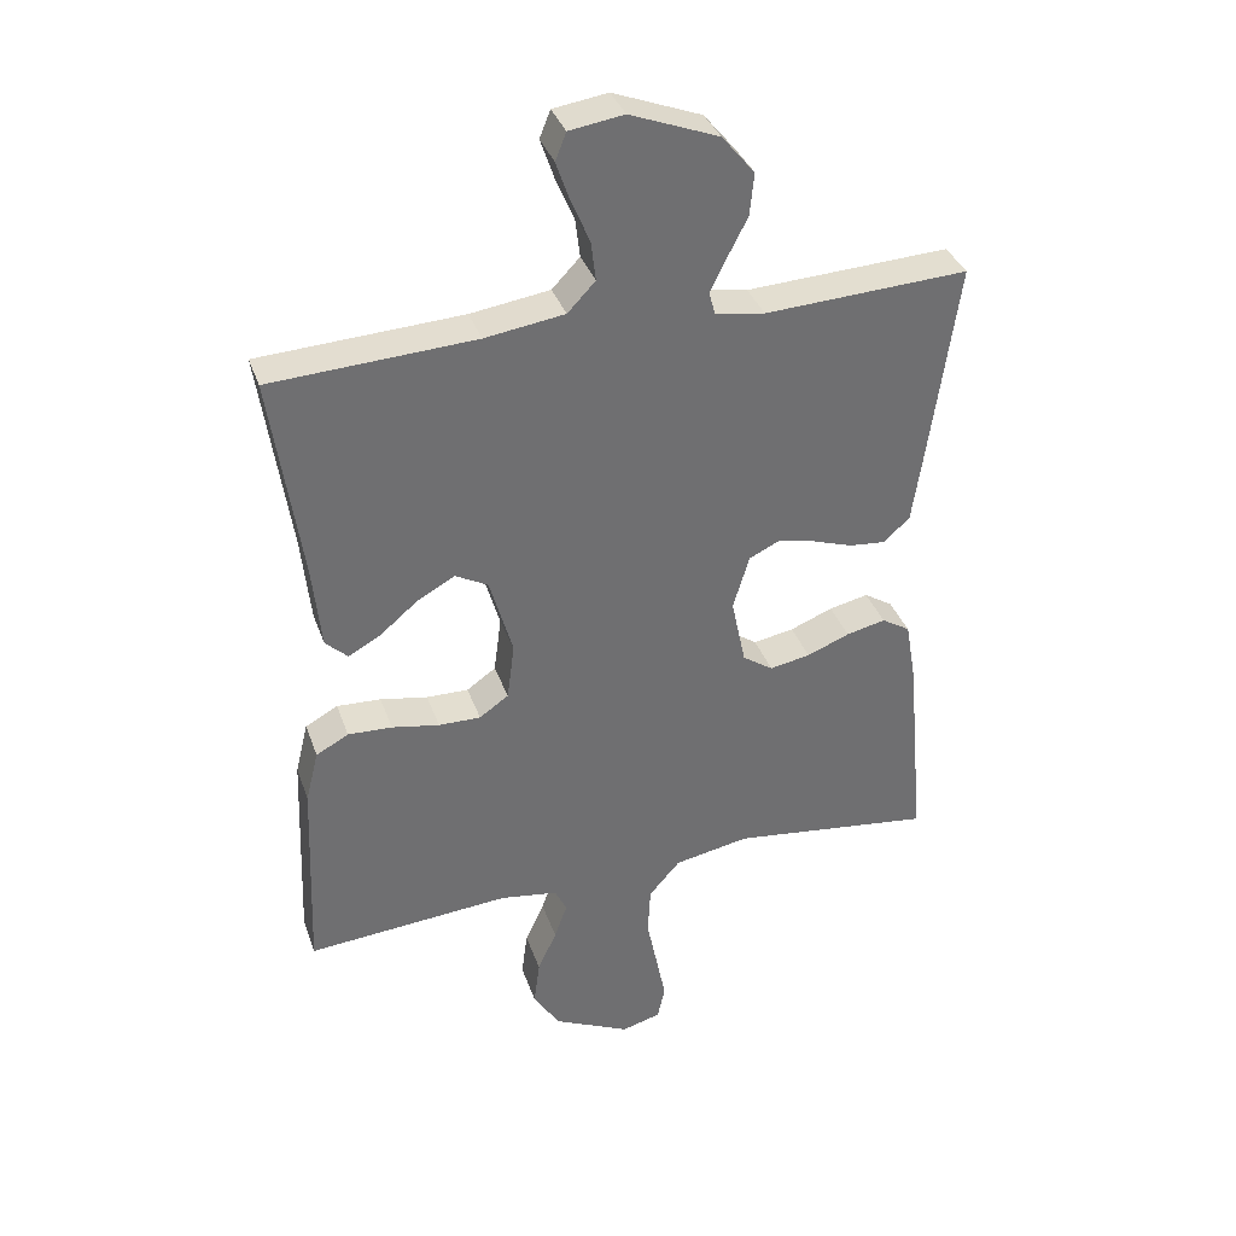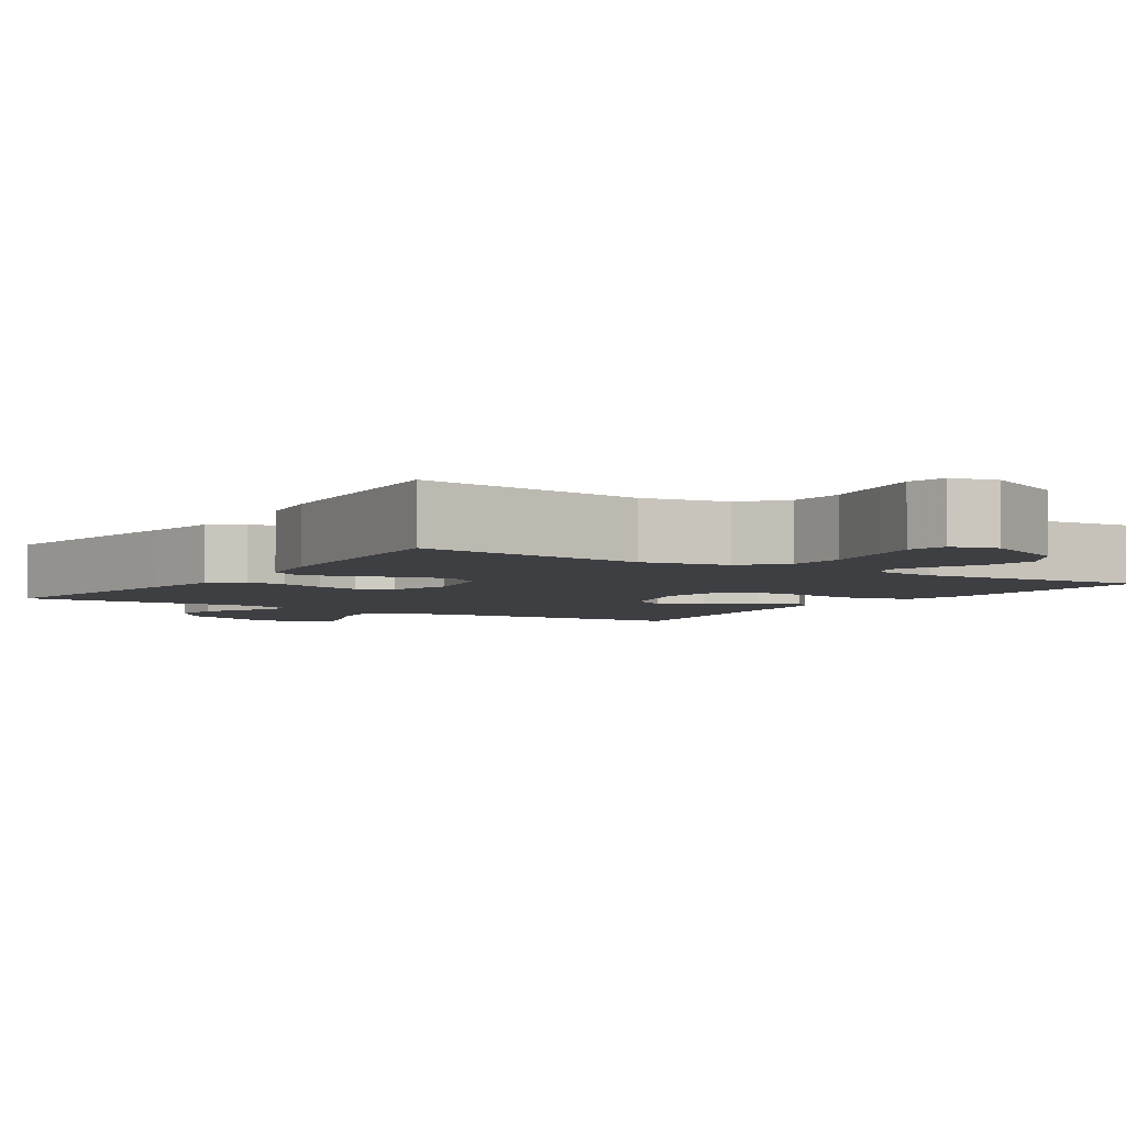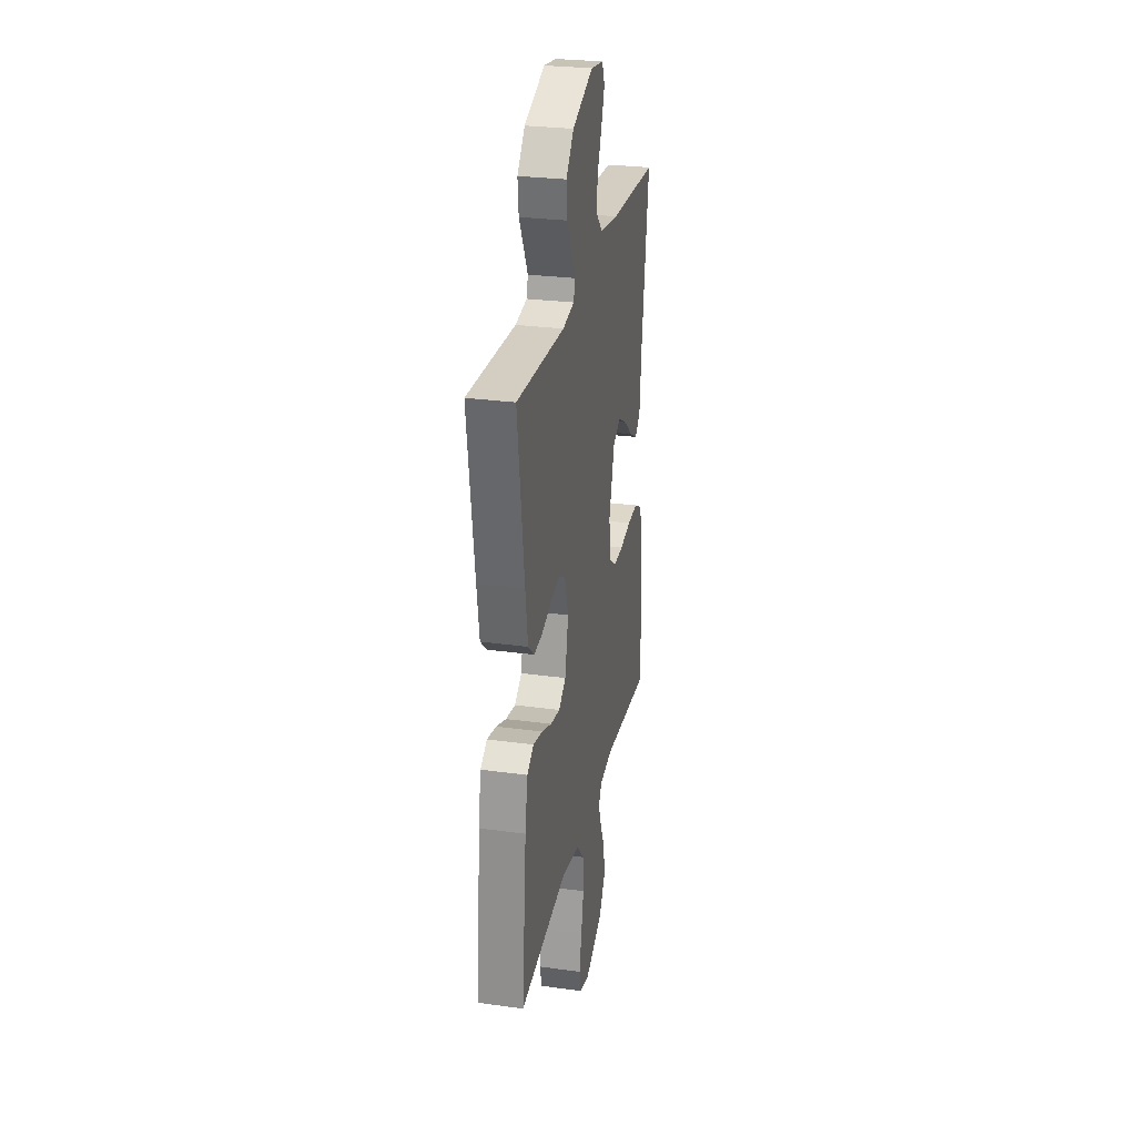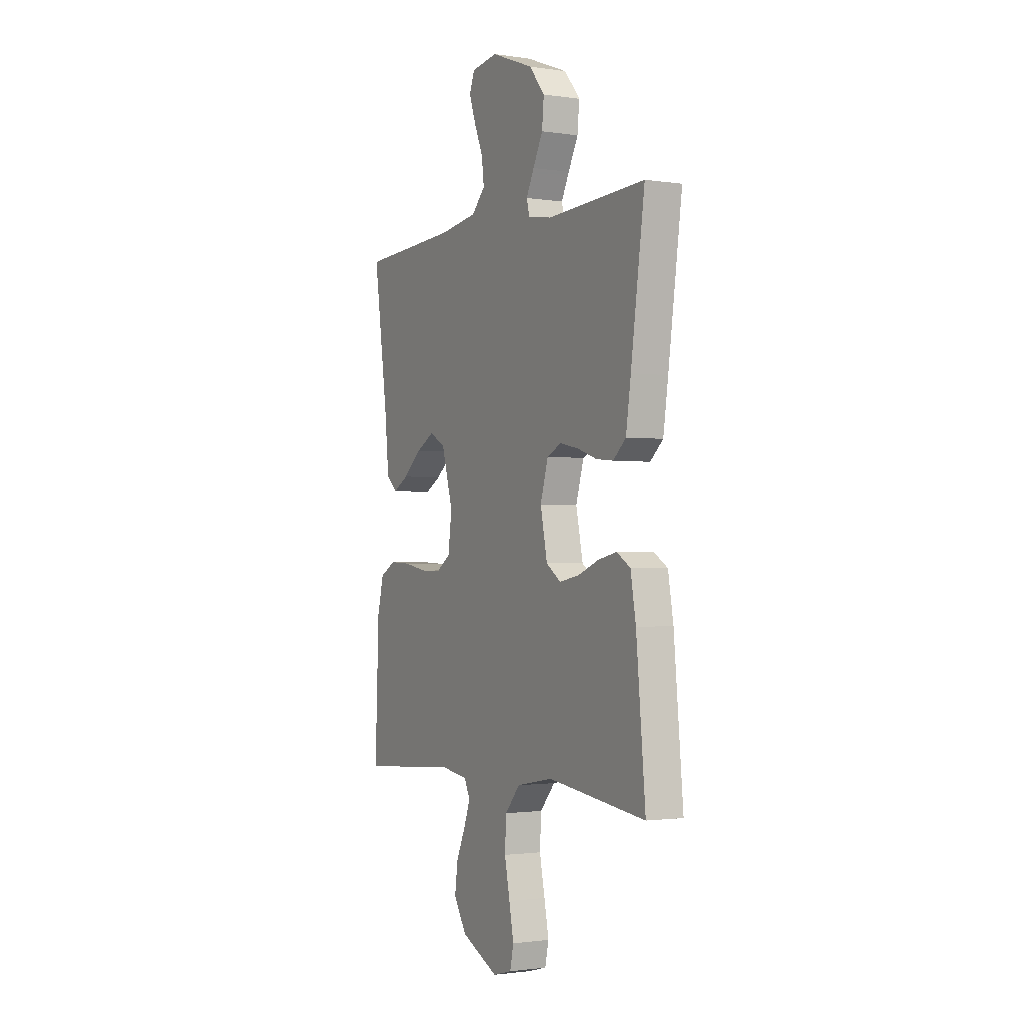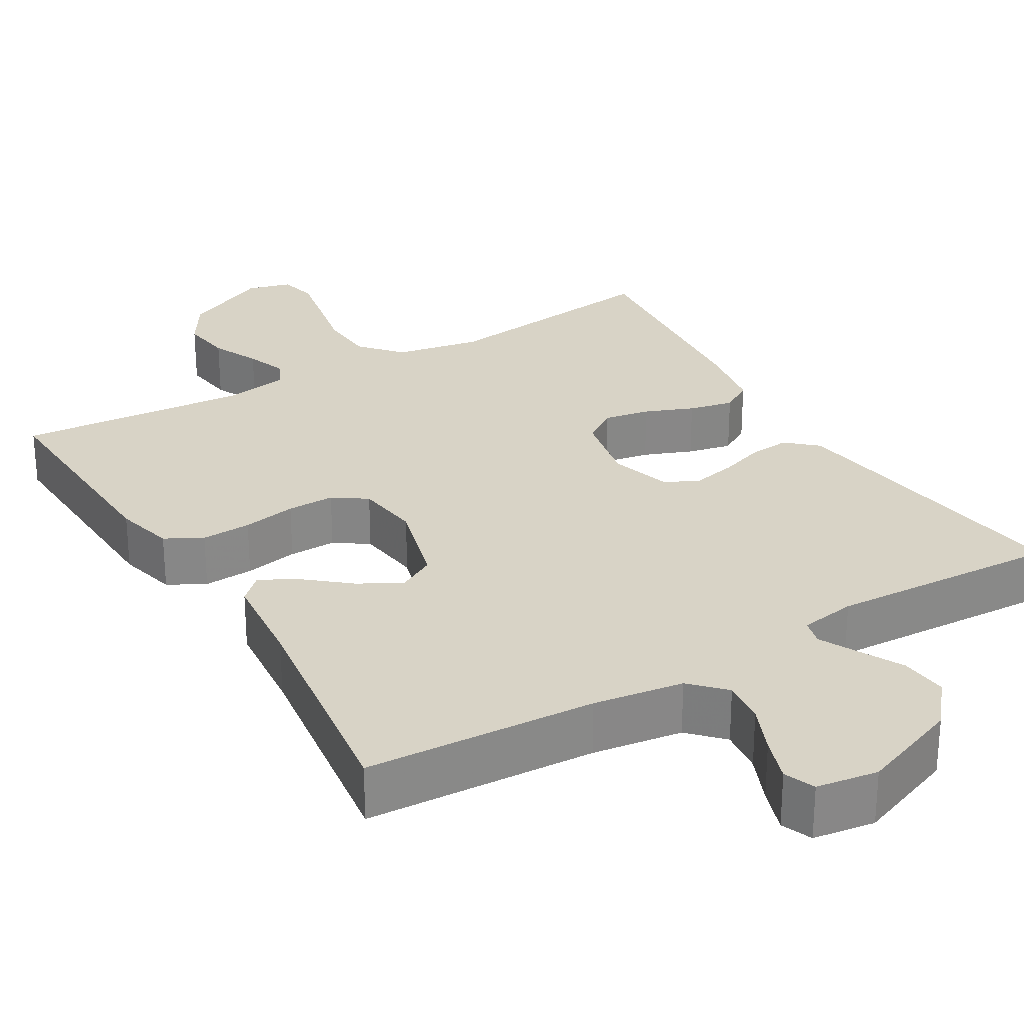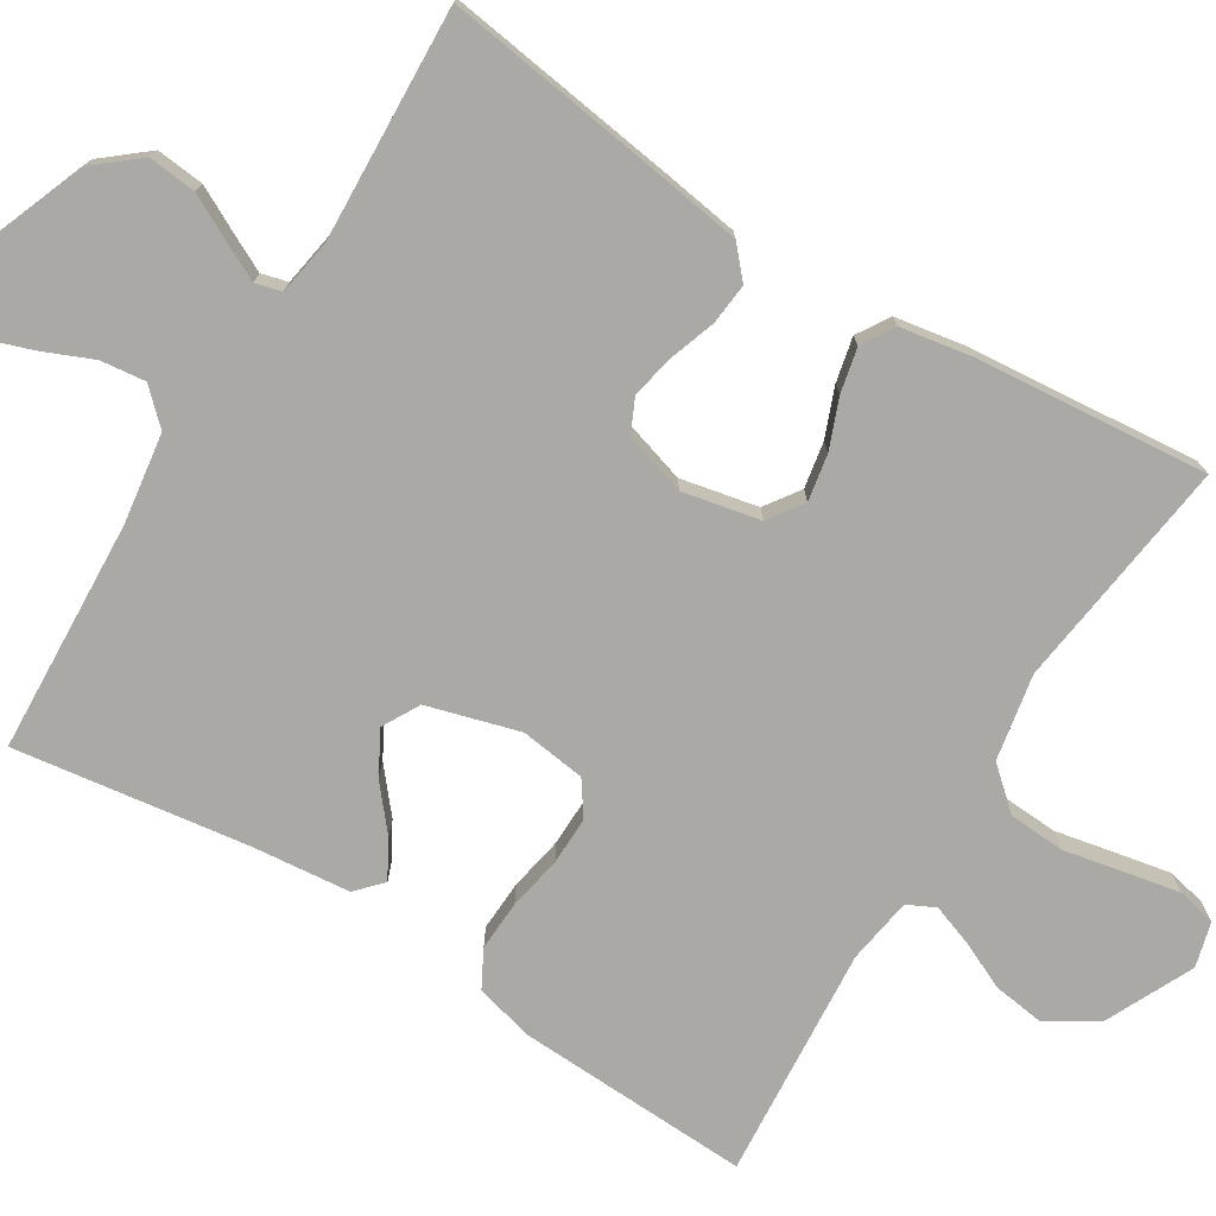
<metadata>
{"format":"obj","ext":"obj","renderer":"f3d","projection":"perspective","resolution":1024,"background":"white","views":[{"elev":35.9,"azim":-18.1,"up":"+Z"},{"elev":-4.2,"azim":146.8,"up":"+Y"},{"elev":27.9,"azim":101.8,"up":"+Z"},{"elev":-1.5,"azim":61.5,"up":"+Z"},{"elev":27.8,"azim":-30.8,"up":"+Y"},{"elev":-75.4,"azim":58.2,"up":"+Y"}]}
</metadata>
<code>
v -0.5 0.07 0.5
v -0.2 0.07 0.516
v -0.083 0.07 0.533
v -0.042 0.07 0.576
v -0.049 0.07 0.634
v -0.076 0.07 0.697
v -0.096 0.07 0.755
v -0.08 0.07 0.795
v 0 0.07 0.807
v 0.13 0.07 0.757
v 0.178 0.07 0.699
v 0.172 0.07 0.637
v 0.142 0.07 0.579
v 0.118 0.07 0.531
v 0.127 0.07 0.497
v 0.2 0.07 0.485
v 0.5 0.07 0.5
v 0.458 0.07 0.2
v 0.443 0.07 0.099
v 0.404 0.07 0.064
v 0.351 0.07 0.069
v 0.292 0.07 0.089
v 0.235 0.07 0.101
v 0.191 0.07 0.08
v 0.167 0.07 0
v 0.188 0.07 -0.1
v 0.233 0.07 -0.131
v 0.293 0.07 -0.12
v 0.356 0.07 -0.095
v 0.414 0.07 -0.082
v 0.456 0.07 -0.108
v 0.472 0.07 -0.2
v 0.5 0.07 -0.5
v 0.2 0.07 -0.462
v 0.089 0.07 -0.483
v 0.043 0.07 -0.536
v 0.039 0.07 -0.609
v 0.055 0.07 -0.687
v 0.069 0.07 -0.758
v 0.058 0.07 -0.808
v 0 0.07 -0.824
v -0.114 0.07 -0.77
v -0.153 0.07 -0.707
v -0.144 0.07 -0.64
v -0.116 0.07 -0.578
v -0.097 0.07 -0.525
v -0.115 0.07 -0.489
v -0.2 0.07 -0.476
v -0.5 0.07 -0.5
v -0.488 0.07 -0.2
v -0.469 0.07 -0.123
v -0.421 0.07 -0.097
v -0.356 0.07 -0.1
v -0.286 0.07 -0.113
v -0.224 0.07 -0.114
v -0.181 0.07 -0.084
v -0.17 0.07 0
v -0.204 0.07 0.119
v -0.252 0.07 0.145
v -0.307 0.07 0.115
v -0.363 0.07 0.068
v -0.411 0.07 0.041
v -0.444 0.07 0.072
v -0.457 0.07 0.2
v -0.5 0 0.5
v -0.2 0 0.516
v -0.083 0 0.533
v -0.042 0 0.576
v -0.049 0 0.634
v -0.076 0 0.697
v -0.096 0 0.755
v -0.08 0 0.795
v 0 0 0.807
v 0.13 0 0.757
v 0.178 0 0.699
v 0.172 0 0.637
v 0.142 0 0.579
v 0.118 0 0.531
v 0.127 0 0.497
v 0.2 0 0.485
v 0.5 0 0.5
v 0.458 0 0.2
v 0.443 0 0.099
v 0.404 0 0.064
v 0.351 0 0.069
v 0.292 0 0.089
v 0.235 0 0.101
v 0.191 0 0.08
v 0.167 0 0
v 0.188 0 -0.1
v 0.233 0 -0.131
v 0.293 0 -0.12
v 0.356 0 -0.095
v 0.414 0 -0.082
v 0.456 0 -0.108
v 0.472 0 -0.2
v 0.5 0 -0.5
v 0.2 0 -0.462
v 0.089 0 -0.483
v 0.043 0 -0.536
v 0.039 0 -0.609
v 0.055 0 -0.687
v 0.069 0 -0.758
v 0.058 0 -0.808
v 0 0 -0.824
v -0.114 0 -0.77
v -0.153 0 -0.707
v -0.144 0 -0.64
v -0.116 0 -0.578
v -0.097 0 -0.525
v -0.115 0 -0.489
v -0.2 0 -0.476
v -0.5 0 -0.5
v -0.488 0 -0.2
v -0.469 0 -0.123
v -0.421 0 -0.097
v -0.356 0 -0.1
v -0.286 0 -0.113
v -0.224 0 -0.114
v -0.181 0 -0.084
v -0.17 0 0
v -0.204 0 0.119
v -0.252 0 0.145
v -0.307 0 0.115
v -0.363 0 0.068
v -0.411 0 0.041
v -0.444 0 0.072
v -0.457 0 0.2
f 62 63 64
f 61 62 64
f 60 61 64
f 64 1 2
f 60 64 2
f 59 60 2
f 58 59 2 3
f 57 58 3 4
f 56 57 4
f 52 53 54
f 51 52 54
f 50 51 54
f 49 50 54
f 48 49 54
f 47 48 54 55
f 46 47 55 56
f 43 44 45
f 42 43 45
f 41 42 45
f 40 41 45
f 39 40 45
f 38 39 45
f 37 38 45
f 36 37 45 46
f 46 56 4
f 36 46 4
f 35 36 4
f 32 33 34
f 31 32 34
f 30 31 34
f 29 30 34
f 28 29 34
f 27 28 34 35
f 20 21 22
f 19 20 22
f 18 19 22
f 17 18 22
f 16 17 22
f 15 16 22 23
f 11 12 13
f 10 11 13
f 9 10 13
f 8 9 13
f 7 8 13
f 6 7 13
f 5 6 13
f 5 13 14
f 4 5 14 15
f 26 27 35
f 25 26 35 4
f 24 25 4 15
f 15 23 24
f 128 127 126
f 128 126 125
f 128 125 124
f 66 65 128
f 66 128 124
f 66 124 123
f 67 66 123 122
f 68 67 122 121
f 68 121 120
f 118 117 116
f 118 116 115
f 118 115 114
f 118 114 113
f 118 113 112
f 119 118 112 111
f 120 119 111 110
f 109 108 107
f 109 107 106
f 109 106 105
f 109 105 104
f 109 104 103
f 109 103 102
f 109 102 101
f 110 109 101 100
f 68 120 110
f 68 110 100
f 68 100 99
f 98 97 96
f 98 96 95
f 98 95 94
f 98 94 93
f 98 93 92
f 99 98 92 91
f 86 85 84
f 86 84 83
f 86 83 82
f 86 82 81
f 86 81 80
f 87 86 80 79
f 77 76 75
f 77 75 74
f 77 74 73
f 77 73 72
f 77 72 71
f 77 71 70
f 77 70 69
f 78 77 69
f 79 78 69 68
f 99 91 90
f 68 99 90 89
f 79 68 89 88
f 88 87 79
f 1 65 66 2
f 2 66 67 3
f 3 67 68 4
f 4 68 69 5
f 5 69 70 6
f 6 70 71 7
f 7 71 72 8
f 8 72 73 9
f 9 73 74 10
f 10 74 75 11
f 11 75 76 12
f 12 76 77 13
f 13 77 78 14
f 14 78 79 15
f 15 79 80 16
f 16 80 81 17
f 17 81 82 18
f 18 82 83 19
f 19 83 84 20
f 20 84 85 21
f 21 85 86 22
f 22 86 87 23
f 23 87 88 24
f 24 88 89 25
f 25 89 90 26
f 26 90 91 27
f 27 91 92 28
f 28 92 93 29
f 29 93 94 30
f 30 94 95 31
f 31 95 96 32
f 32 96 97 33
f 33 97 98 34
f 34 98 99 35
f 35 99 100 36
f 36 100 101 37
f 37 101 102 38
f 38 102 103 39
f 39 103 104 40
f 40 104 105 41
f 41 105 106 42
f 42 106 107 43
f 43 107 108 44
f 44 108 109 45
f 45 109 110 46
f 46 110 111 47
f 47 111 112 48
f 48 112 113 49
f 49 113 114 50
f 50 114 115 51
f 51 115 116 52
f 52 116 117 53
f 53 117 118 54
f 54 118 119 55
f 55 119 120 56
f 56 120 121 57
f 57 121 122 58
f 58 122 123 59
f 59 123 124 60
f 60 124 125 61
f 61 125 126 62
f 62 126 127 63
f 63 127 128 64
f 64 128 65 1

</code>
